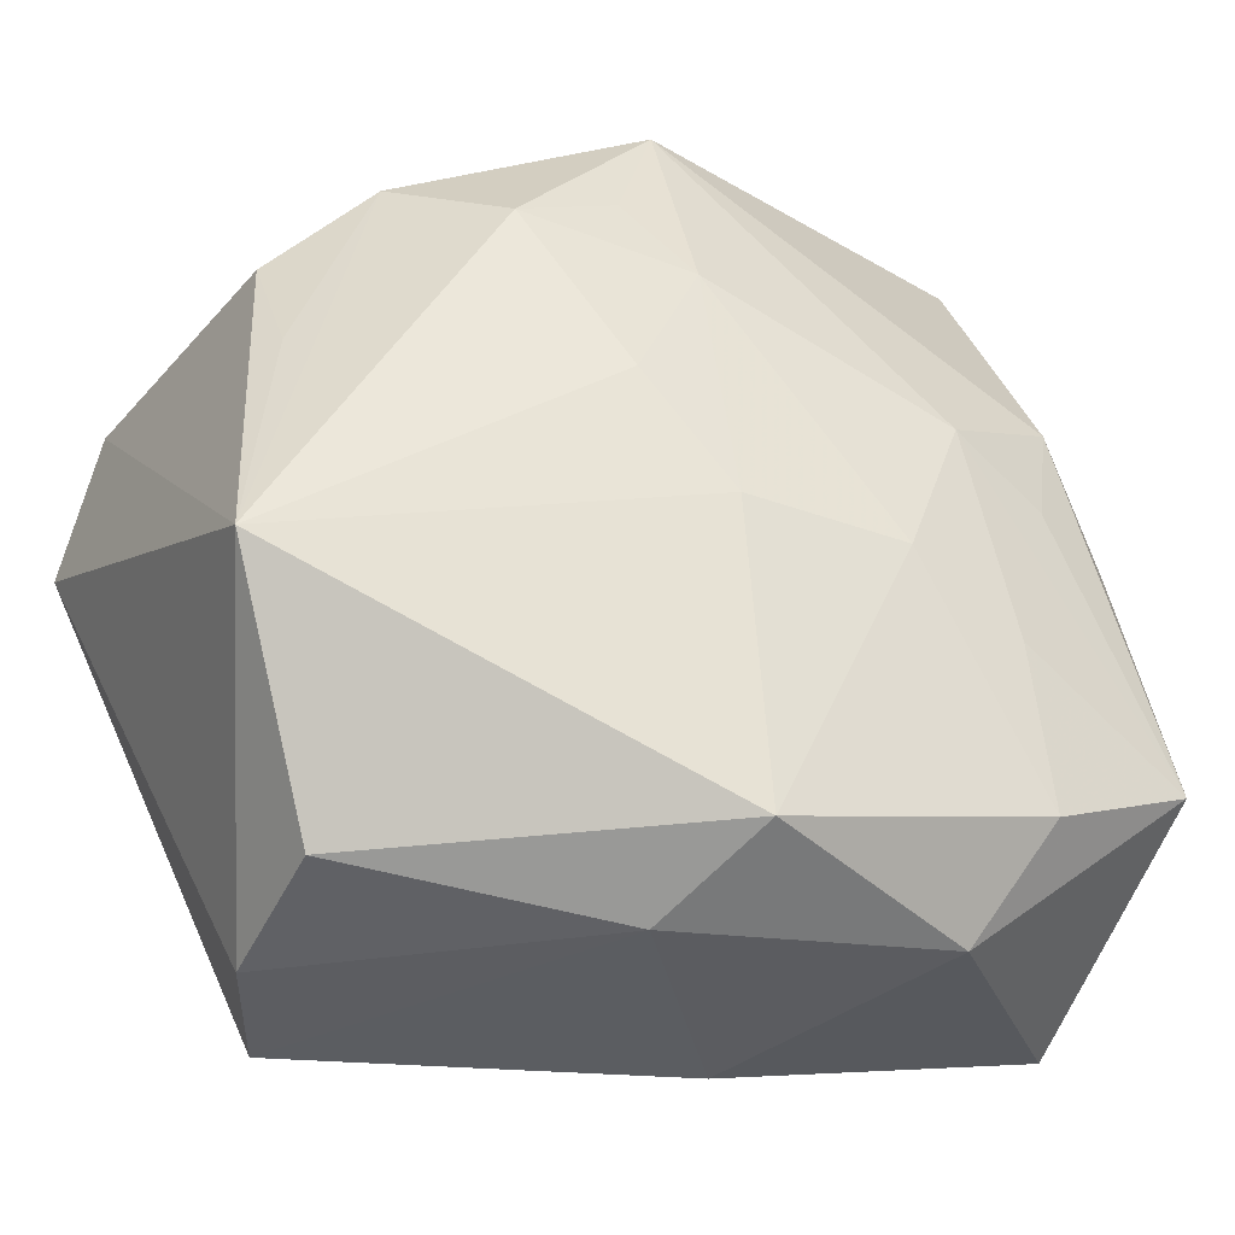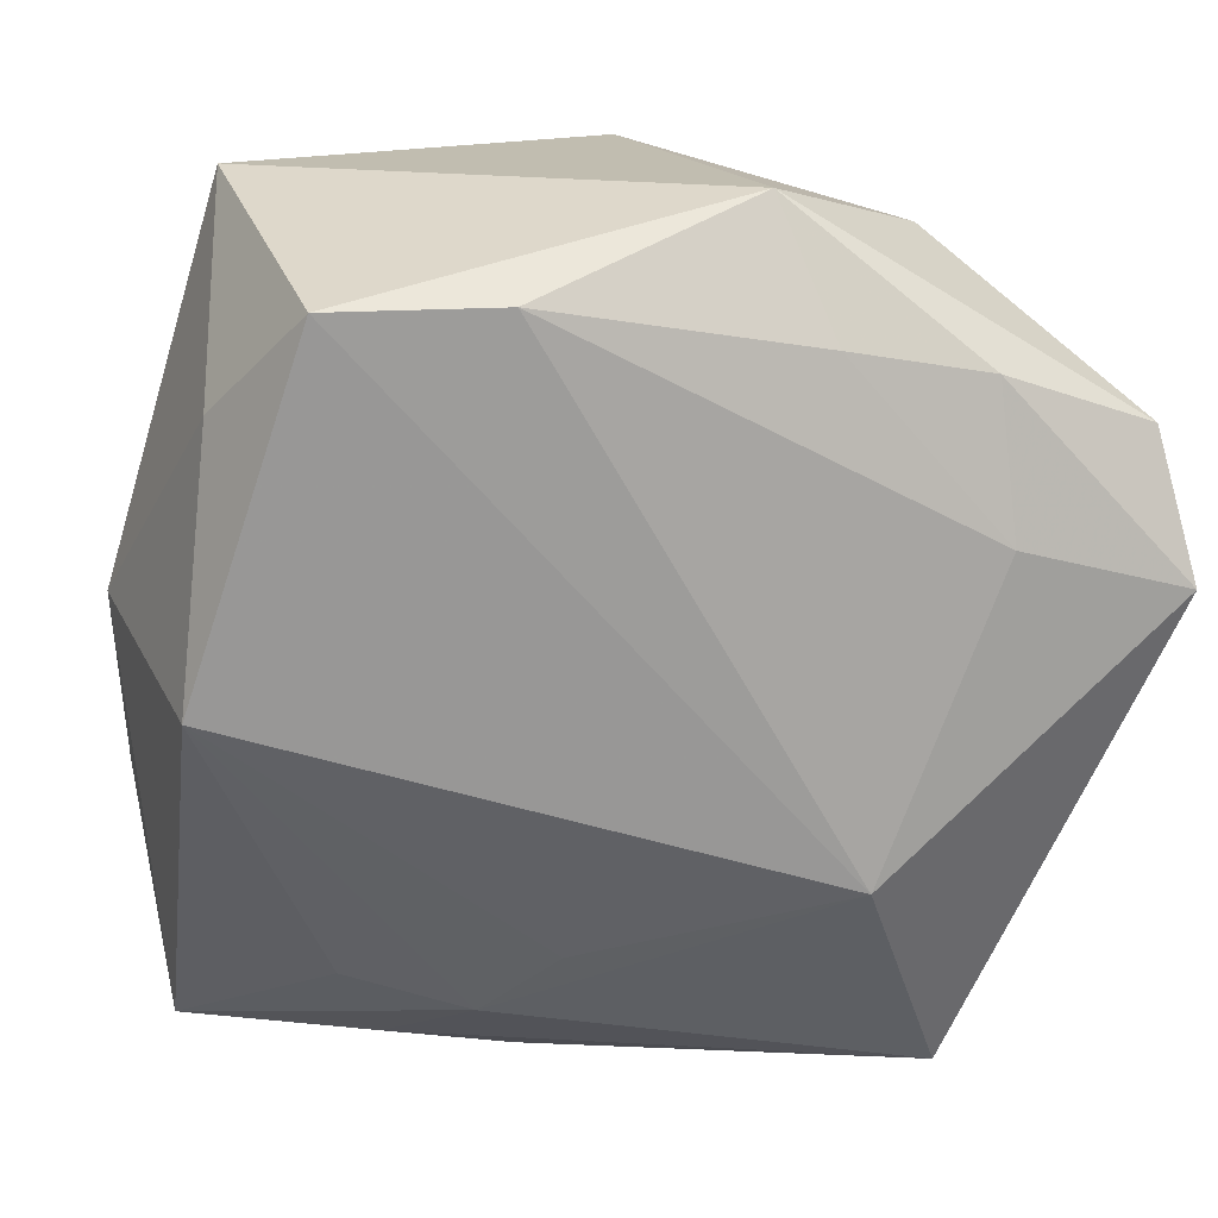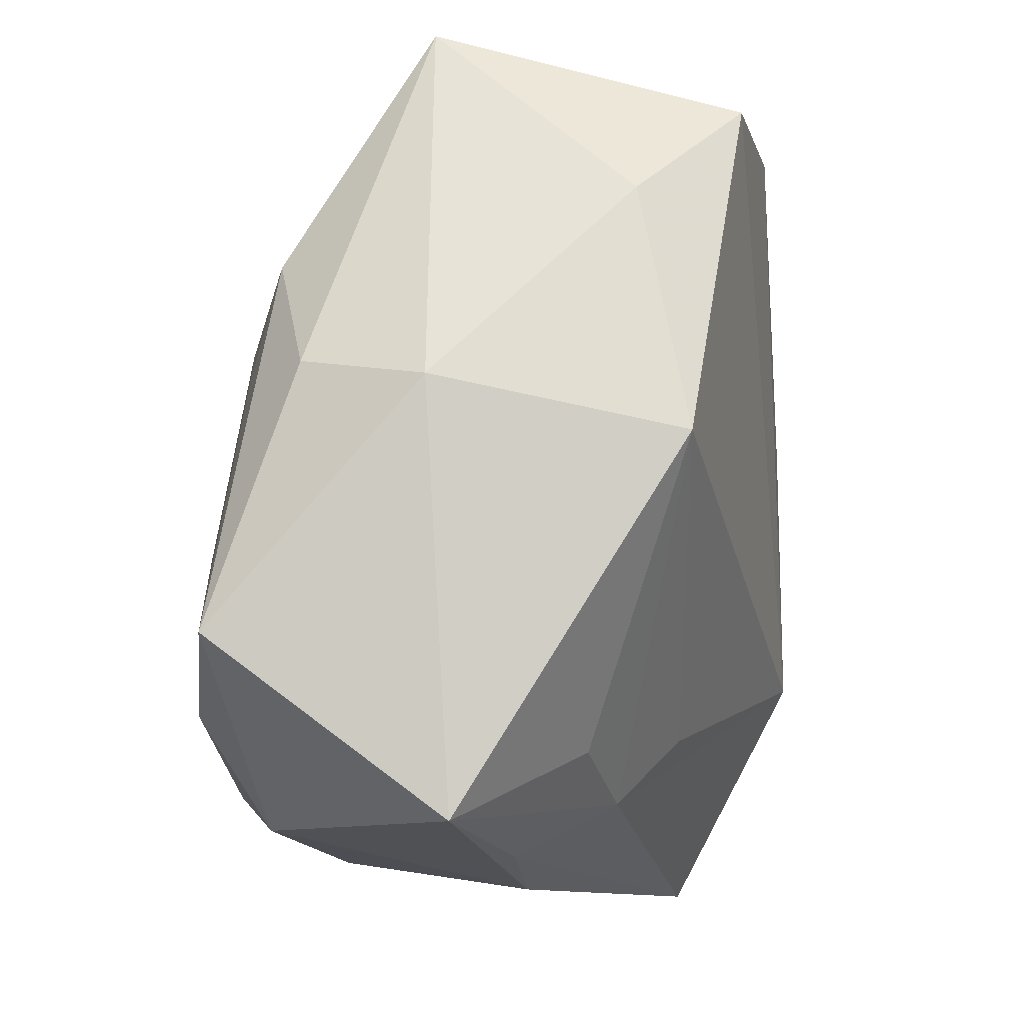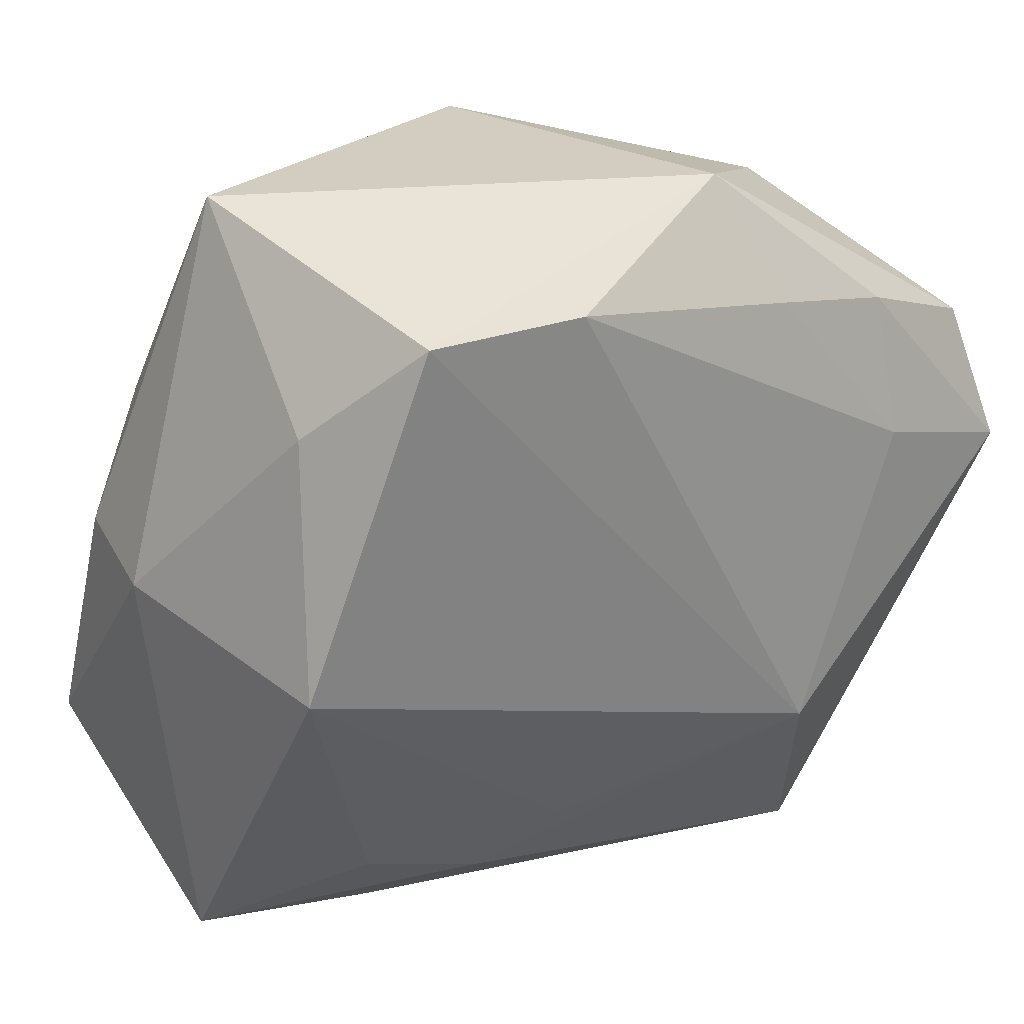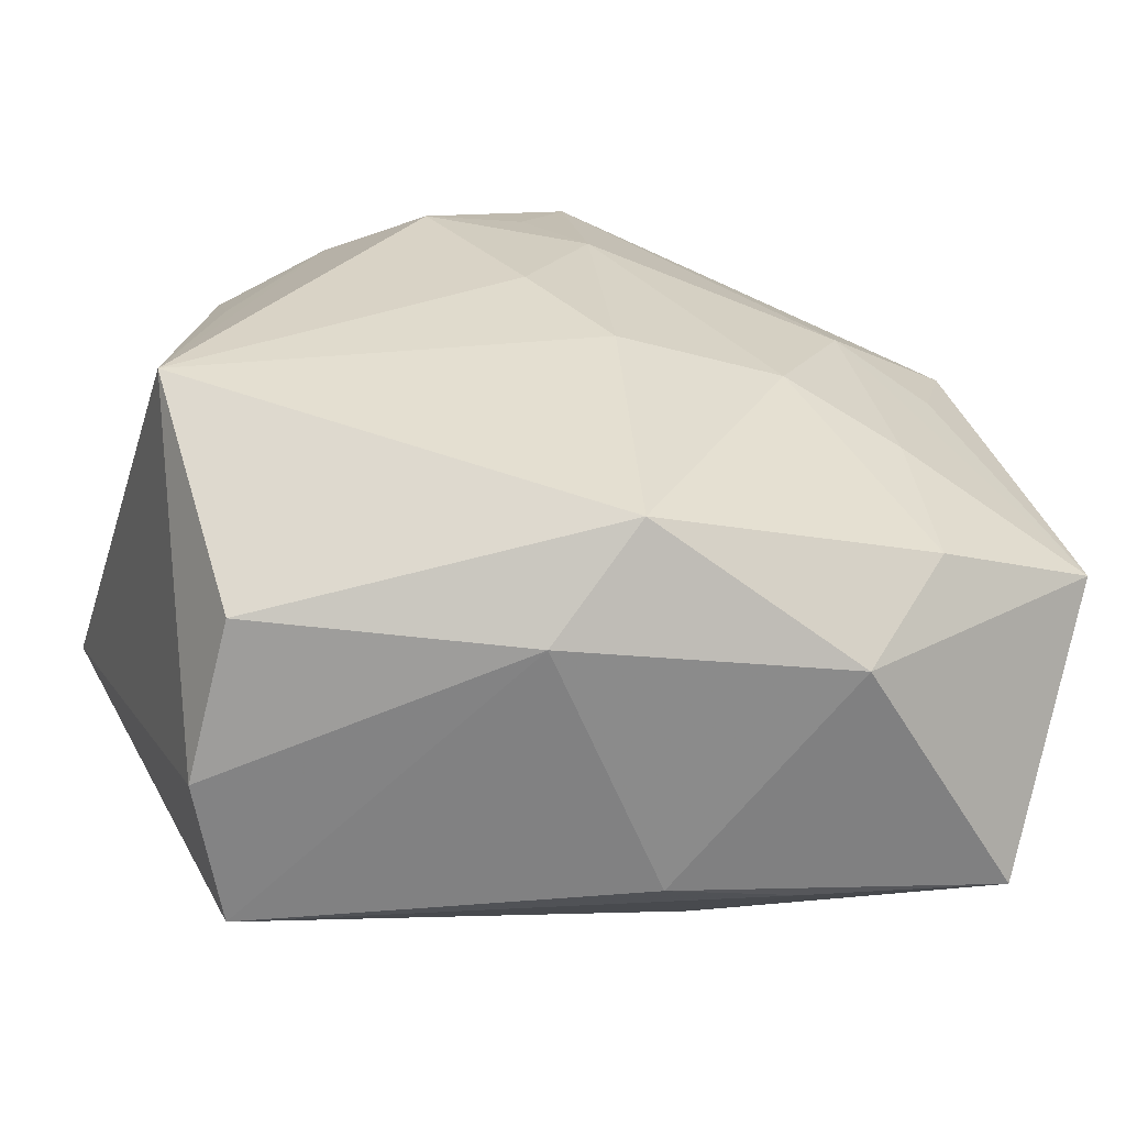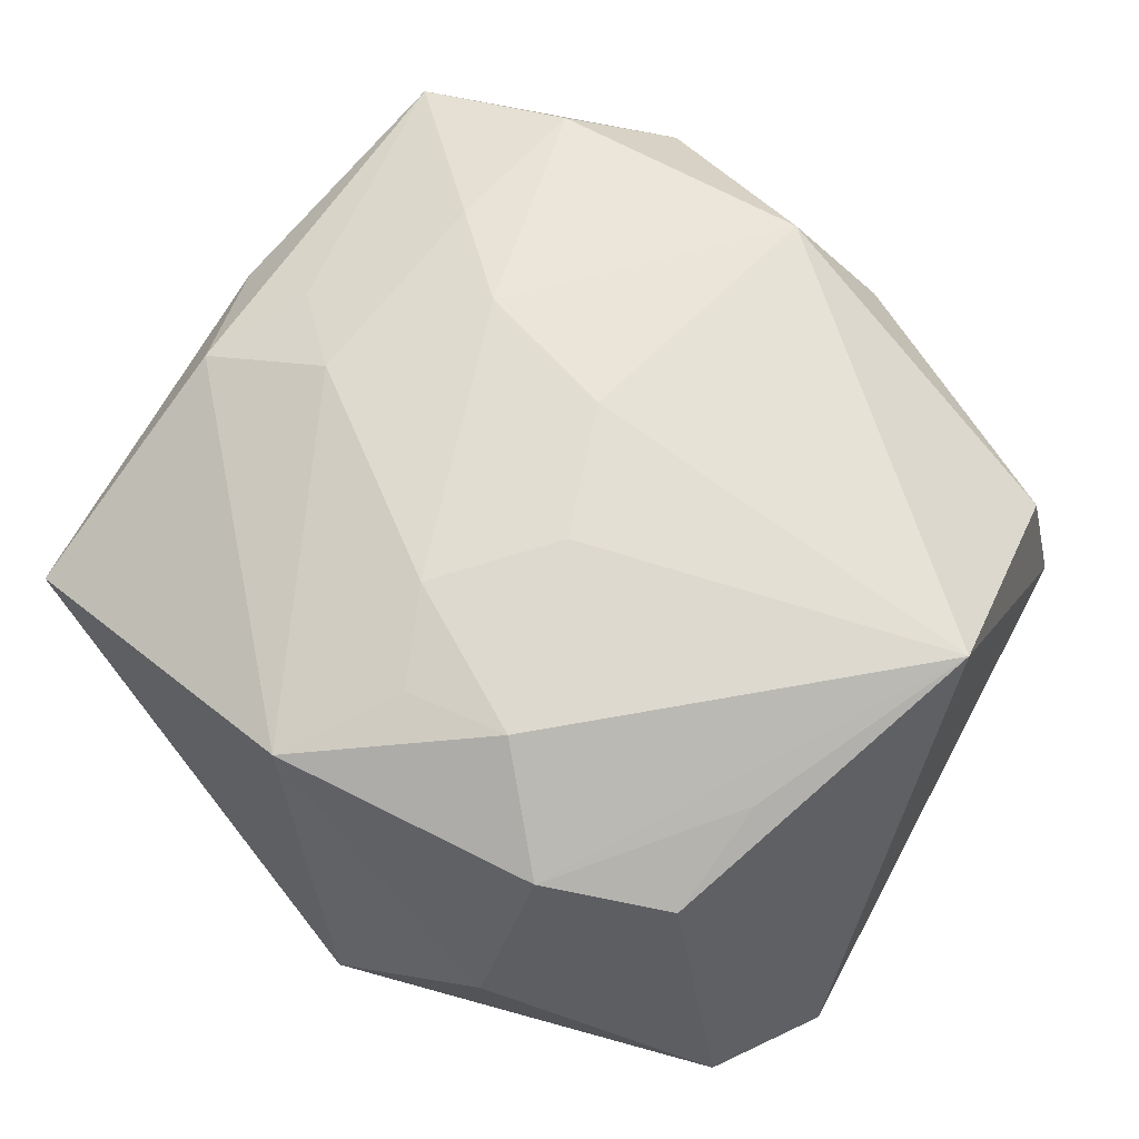
<metadata>
{"format":"obj","ext":"obj","renderer":"f3d","projection":"perspective","resolution":1024,"background":"white","views":[{"elev":-27.2,"azim":-25.0,"up":"+Y"},{"elev":16.7,"azim":167.3,"up":"+Y"},{"elev":-11.8,"azim":95.9,"up":"+Y"},{"elev":24.7,"azim":141.7,"up":"+Y"},{"elev":-52.8,"azim":-13.8,"up":"+Y"},{"elev":55.8,"azim":-133.5,"up":"+Z"}]}
</metadata>
<code>
v -0.005962 0.005399 0.01513
v 0.01784 0.003667 0.01346
v -0.0001919 -0.01796 0.01723
v -0.002491 0.02363 0.009557
v -0.01901 -0.02208 -0.001464
v -0.00203 0.01245 0.01401
v -0.01641 0.0066 -0.0164
v 0.01558 -0.01483 0.01637
v -0.0157 -0.02342 -0.00912
v 0.01228 -0.02094 0.01284
v 0.004544 -0.01527 -0.01001
v 0.02347 -0.02135 0.001241
v 0.005482 -0.02396 -0.001099
v 0.02582 0.001974 0.002326
v -0.01133 0.01482 0.01223
v -0.01652 0.01785 0.006773
v 0.01438 -0.005627 0.01616
v 0.017 0.01919 -0.01453
v -0.007799 0.01649 -0.01521
v 0.0193 0.02363 0.002786
v 0.02139 0.01342 -0.008698
v 0.007668 0.0193 -0.01582
v 0.01233 0.006803 0.01443
v -0.00549 0.02363 -0.01136
v -0.02481 0.0117 -0.013
v -0.001278 -0.001267 0.01664
v 0.01978 0.009931 0.01133
v -0.02618 0.00383 -0.01573
v -0.01588 0.01492 -0.01481
v -0.02164 0.006717 0.008138
v -0.02454 -0.006218 0.01212
v 0.01277 -0.02251 -0.001086
v -0.009611 -0.01053 -0.0164
v 0.007951 -0.002006 0.01677
v -0.01884 -0.01942 0.007392
v 0.0155 -0.01703 -0.005417
v -0.003538 -0.02179 0.01106
v -0.005563 0.01687 0.01203
v -0.01487 0.02063 -0.004349
v 0.008468 -0.0193 -0.00657
v 0.02428 0.003223 0.009296
v 0.02324 -0.0008311 -0.0116
v -0.02212 0.01276 0.004585
v 0.02452 -0.01145 0.01442
f 9 28 33
f 14 12 42
f 12 36 42
f 33 18 42
f 22 18 33
f 24 18 22
f 13 12 10
f 20 18 24
f 24 4 20
f 25 28 31
f 25 29 28
f 24 29 25
f 33 42 11
f 40 36 12
f 40 9 33
f 33 11 40
f 40 42 36
f 40 11 42
f 14 42 21
f 21 42 18
f 21 20 14
f 18 20 21
f 28 29 7
f 33 28 7
f 7 22 33
f 31 35 3
f 12 13 32
f 32 13 9
f 32 40 12
f 9 40 32
f 9 13 37
f 37 3 35
f 37 13 10
f 10 3 37
f 39 4 24
f 24 25 39
f 27 20 4
f 19 7 29
f 22 7 19
f 19 29 24
f 24 22 19
f 9 37 5
f 5 37 35
f 28 9 5
f 31 28 5
f 5 35 31
f 4 39 16
f 16 30 31
f 26 3 34
f 34 6 26
f 26 6 1
f 31 3 26
f 26 1 31
f 14 20 41
f 20 27 41
f 30 16 43
f 43 25 31
f 31 30 43
f 43 39 25
f 43 16 39
f 23 6 34
f 23 27 4
f 4 6 23
f 38 6 4
f 44 41 27
f 10 12 44
f 44 12 14
f 14 41 44
f 1 6 15
f 6 38 15
f 31 1 15
f 15 16 31
f 4 16 15
f 15 38 4
f 34 3 8
f 8 3 10
f 10 44 8
f 27 23 2
f 2 44 27
f 23 44 2
f 34 8 17
f 17 8 44
f 17 23 34
f 17 44 23

</code>
